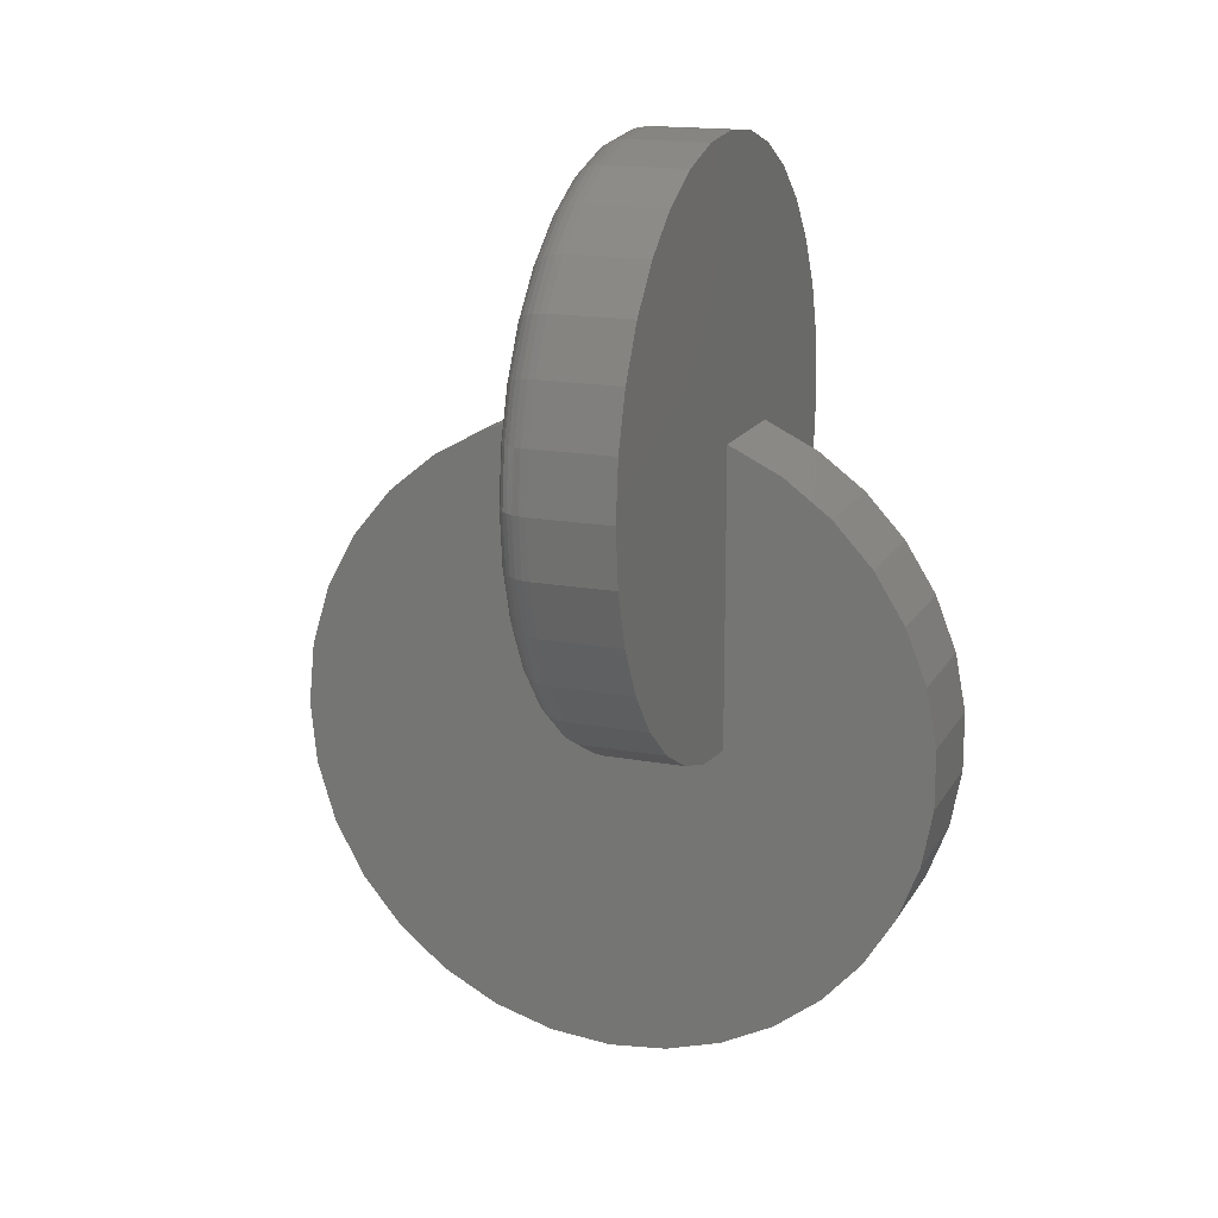
<metadata>
{"format":"stl","ext":"stl","renderer":"f3d","projection":"perspective","resolution":1024,"background":"white","views":[{"elev":16.5,"azim":-69.3,"up":"+Y"}]}
</metadata>
<code>
# stl→obj: 373 verts, 742 faces
v 0 -0.6693 1.235e-16
v 0.125 -0.6693 1.235e-16
v 0 -0.6634 0.06433
v 0.125 -0.6634 0.06433
v 0 -0.6457 0.1265
v 0.125 -0.6457 0.1265
v 0 -0.6168 0.1843
v 0.125 -0.6168 0.1843
v 0 -0.5778 0.2358
v 0.125 -0.5778 0.2358
v 0 -0.53 0.2793
v 0.125 -0.53 0.2793
v 0 -0.4751 0.3132
v 0.125 -0.4751 0.3132
v 0 -0.4148 0.3364
v 0.125 -0.4148 0.3364
v 0 -0.3513 0.3482
v 0.125 -0.3513 0.3482
v 0 -0.2867 0.348
v 0.125 -0.2867 0.348
v 0 -0.2232 0.336
v 0.125 -0.2232 0.336
v 0 -0.163 0.3125
v 0.125 -0.163 0.3125
v 0 -0.1082 0.2783
v 0.125 -0.1082 0.2783
v 0 -0.06058 0.2346
v 0.125 -0.06058 0.2346
v 0 -0.02184 0.1829
v 0.125 -0.02184 0.1829
v 0 0.00674 0.125
v 0.125 0.00674 0.125
v 0 -0.6626 -0.0682
v 0 -0.2824 0.0004399
v 9.816e-11 -0.2766 0
v 0 -0.3151 0.03294
v 0 -0.3137 0.02695
v 0 -0.3113 0.02126
v 0 -0.3081 0.01601
v 0 -0.3041 0.01134
v 0 -0.2994 0.007359
v 0 -0.2941 0.004165
v 0 -0.2884 0.00184
v 7.537e-11 -0.3156 0.125
v -1.494e-16 -0.3156 0.03906
v 0 -0.3197 -0.3496
v 0 -0.3879 -0.3429
v 0 -0.2515 -0.3429
v 0 -0.4535 -0.323
v 0 -0.186 -0.323
v 0 -0.514 -0.2907
v 0 -0.1255 -0.2907
v 0 -0.5669 -0.2472
v 0 -0.07254 -0.2472
v 0 -0.6104 -0.1942
v 0 -0.02906 -0.1942
v 0 -0.6427 -0.1338
v 0 0.003241 -0.1338
v 0 0.02313 -0.0682
v 0 0.02985 -2.19e-16
v 0.125 -0.2468 0
v 0.125 -0.2537 0.000482
v 0.125 -0.6626 -0.0682
v 0.125 -0.2603 0.00191
v 0.125 -0.2665 0.004248
v 0.125 -0.2723 0.007439
v 0.125 -0.2774 0.01141
v 0.125 -0.2817 0.01606
v 0.125 -0.2853 0.02128
v 0.125 -0.2878 0.02696
v 0.125 -0.2894 0.03294
v 0.125 -0.2899 0.125
v 0.125 -0.2899 0.03906
v 0.125 0.02985 -1.334e-16
v 0.125 0.02313 -0.0682
v 0.125 0.003241 -0.1338
v 0.125 -0.6427 -0.1338
v 0.125 -0.02906 -0.1942
v 0.125 -0.6104 -0.1942
v 0.125 -0.07254 -0.2472
v 0.125 -0.5669 -0.2472
v 0.125 -0.1255 -0.2907
v 0.125 -0.514 -0.2907
v 0.125 -0.186 -0.323
v 0.125 -0.4535 -0.323
v 0.125 -0.2515 -0.3429
v 0.125 -0.3879 -0.3429
v 0.125 -0.3197 -0.3496
v 0.1786 -0.2604 0.125
v 0.2254 -0.2211 0.125
v 0.2639 -0.1736 0.125
v 0.2924 -0.1195 0.125
v 0.3099 -0.06087 0.125
v 0.3159 0 0.125
v 0.3098 0.06158 0.125
v -0.3093 0.06158 0.125
v -0.3154 3.865e-17 0.125
v -0.3093 -0.06155 0.125
v -0.2914 -0.1207 0.125
v -0.2622 -0.1753 0.125
v -0.223 -0.2231 0.125
v -0.1752 -0.2623 0.125
v -0.1207 -0.2915 0.125
v -0.06154 -0.3095 0.125
v -0.2914 0.1208 0.125
v 0.2918 0.1208 0.125
v -0.2622 0.1754 0.125
v 0.2627 0.1754 0.125
v -0.2229 0.2232 0.125
v 0.2234 0.2232 0.125
v -0.1751 0.2624 0.125
v 0.1756 0.2624 0.125
v -0.1205 0.2916 0.125
v 0.121 0.2916 0.125
v -0.06133 0.3096 0.125
v 0.06182 0.3096 0.125
v 0.0002467 0.3156 0.125
v 0.3159 -3.576e-16 0.03906
v 0.3099 -0.06087 0.03906
v 0.2924 -0.1195 0.03906
v 0.2639 -0.1736 0.03906
v 0.2254 -0.2211 0.03906
v 0.1786 -0.2604 0.03906
v -0.06154 -0.3095 0.03906
v -0.1207 -0.2915 0.03906
v -0.1752 -0.2623 0.03906
v -0.223 -0.2231 0.03906
v -0.2622 -0.1753 0.03906
v -0.2914 -0.1207 0.03906
v -0.3093 -0.06155 0.03906
v -0.3154 3.865e-17 0.03906
v -0.05392 -0.2712 0
v -0.1058 -0.2554 0
v -0.1535 -0.2299 0
v -0.1954 -0.1955 0
v -0.2298 -0.1536 0
v -0.2553 -0.1058 0
v -0.271 -0.05392 0
v -0.2763 -1.065e-16 0
v -0.271 0.05395 0
v -0.2553 0.1058 0
v 0.2558 0.1058 0
v 0.2715 0.05395 0
v 0.2768 -3.31e-16 0
v 0.2722 -0.05055 0
v 0.2583 -0.09939 0
v 0.2358 -0.1449 0
v 0.2054 -0.1855 0
v 0.168 -0.2199 0
v 0.0002467 0.2766 0
v 0.0542 0.2712 0
v -0.05371 0.2712 0
v 0.1061 0.2555 0
v -0.1056 0.2555 0
v 0.1539 0.23 0
v -0.1534 0.23 0
v 0.1958 0.1956 0
v -0.1953 0.1956 0
v 0.2302 0.1536 0
v -0.2297 0.1536 0
v -0.06139 -0.3088 0.03144
v -0.06096 -0.3066 0.02411
v -0.06025 -0.3031 0.01736
v -0.0593 -0.2983 0.01144
v -0.05814 -0.2925 0.006583
v -0.05682 -0.2859 0.002973
v -0.05539 -0.2787 0.0007506
v -0.3086 -0.0614 0.03144
v -0.3146 -1.665e-16 0.03144
v -0.3064 -0.06097 0.02411
v -0.3124 -1.388e-16 0.02411
v -0.3029 -0.06026 0.01736
v -0.3088 -1.388e-16 0.01736
v -0.2981 -0.05931 0.01144
v -0.3039 -1.388e-16 0.01144
v -0.2923 -0.05816 0.006583
v -0.298 -1.665e-16 0.006583
v -0.2857 -0.05684 0.002973
v -0.2913 -1.11e-16 0.002973
v -0.2785 -0.05541 0.0007506
v -0.2839 -1.388e-16 0.0007506
v -0.2907 -0.1204 0.03144
v -0.2886 -0.1196 0.02411
v -0.2853 -0.1182 0.01736
v -0.2808 -0.1164 0.01144
v -0.2753 -0.1141 0.006583
v -0.2691 -0.1115 0.002973
v -0.2623 -0.1087 0.0007506
v -0.2616 -0.1749 0.03144
v -0.2598 -0.1736 0.02411
v -0.2568 -0.1716 0.01736
v -0.2527 -0.1689 0.01144
v -0.2478 -0.1656 0.006583
v -0.2422 -0.1619 0.002973
v -0.2361 -0.1578 0.0007506
v -0.2225 -0.2226 0.03144
v -0.2209 -0.221 0.02411
v -0.2184 -0.2184 0.01736
v -0.2149 -0.215 0.01144
v -0.2107 -0.2108 0.006583
v -0.206 -0.206 0.002973
v -0.2008 -0.2009 0.0007506
v -0.1748 -0.2617 0.03144
v -0.1736 -0.2599 0.02411
v -0.1716 -0.2569 0.01736
v -0.1689 -0.2528 0.01144
v -0.1656 -0.2479 0.006583
v -0.1618 -0.2423 0.002973
v -0.1578 -0.2362 0.0007506
v -0.1204 -0.2908 0.03144
v -0.1196 -0.2888 0.02411
v -0.1182 -0.2854 0.01736
v -0.1163 -0.281 0.01144
v -0.1141 -0.2755 0.006583
v -0.1115 -0.2693 0.002973
v -0.1087 -0.2625 0.0007506
v 0.1649 -0.2405 0.002973
v 0.2082 -0.2042 0.002973
v 0.2437 -0.1603 0.002973
v 0.2701 -0.1103 0.002973
v 0.2844 -5.135e-16 0.0007506
v 0.2863 -0.05622 0.002973
v 0.1781 -0.2598 0.03144
v 0.1769 -0.258 0.02411
v 0.1749 -0.255 0.01736
v 0.1721 -0.251 0.01144
v 0.1688 -0.2461 0.006583
v 0.3151 -5.274e-16 0.03144
v 0.3092 -0.06073 0.03144
v 0.3129 -5.551e-16 0.02411
v 0.307 -0.0603 0.02411
v 0.3093 -5.551e-16 0.01736
v 0.3035 -0.0596 0.01736
v 0.3044 -4.996e-16 0.01144
v 0.2987 -0.05866 0.01144
v 0.2985 -5.274e-16 0.006583
v 0.2929 -0.05752 0.006583
v 0.2918 -5.274e-16 0.002973
v 0.2249 -0.2206 0.03144
v 0.2233 -0.2191 0.02411
v 0.2208 -0.2165 0.01736
v 0.2173 -0.2131 0.01144
v 0.2131 -0.209 0.006583
v 0.2632 -0.1731 0.03144
v 0.2614 -0.1719 0.02411
v 0.2584 -0.1699 0.01736
v 0.2543 -0.1673 0.01144
v 0.2494 -0.164 0.006583
v 0.2917 -0.1192 0.03144
v 0.2896 -0.1183 0.02411
v 0.2863 -0.117 0.01736
v 0.2818 -0.1151 0.01144
v 0.2763 -0.1129 0.006583
v -0.3093 0.06158 0.03906
v -0.2914 0.1208 0.03906
v -0.2622 0.1754 0.03906
v -0.2229 0.2232 0.03906
v -0.1751 0.2624 0.03906
v -0.1205 0.2916 0.03906
v -0.06133 0.3096 0.03906
v 0.0002467 0.3156 0.03906
v 0.06182 0.3096 0.03906
v 0.121 0.2916 0.03906
v 0.1756 0.2624 0.03906
v 0.2234 0.2232 0.03906
v 0.2627 0.1754 0.03906
v 0.2918 0.1208 0.03906
v 0.3098 0.06158 0.03906
v -0.3086 0.06143 0.03144
v -0.3064 0.061 0.02411
v -0.3029 0.06029 0.01736
v -0.2981 0.05934 0.01144
v -0.2923 0.05819 0.006583
v -0.2857 0.05687 0.002973
v -0.2785 0.05544 0.0007506
v 0.3091 0.06143 0.03144
v 0.3069 0.061 0.02411
v 0.3034 0.06029 0.01736
v 0.2986 0.05934 0.01144
v 0.2928 0.05819 0.006583
v 0.2862 0.05687 0.002973
v 0.279 0.05544 0.0007506
v 0.2912 0.1205 0.03144
v 0.2891 0.1196 0.02411
v 0.2858 0.1183 0.01736
v 0.2813 0.1164 0.01144
v 0.2758 0.1141 0.006583
v 0.2696 0.1116 0.002973
v 0.2628 0.1088 0.0007506
v 0.2621 0.1749 0.03144
v 0.2602 0.1737 0.02411
v 0.2572 0.1717 0.01736
v 0.2532 0.169 0.01144
v 0.2482 0.1657 0.006583
v 0.2426 0.162 0.002973
v 0.2365 0.1579 0.0007506
v 0.2229 0.2226 0.03144
v 0.2213 0.2211 0.02411
v 0.2188 0.2185 0.01736
v 0.2153 0.2151 0.01144
v 0.2112 0.2109 0.006583
v 0.2064 0.2061 0.002973
v 0.2012 0.2009 0.0007506
v 0.1752 0.2618 0.03144
v 0.1739 0.26 0.02411
v 0.1719 0.257 0.01736
v 0.1692 0.2529 0.01144
v 0.166 0.248 0.006583
v 0.1622 0.2424 0.002973
v 0.1581 0.2363 0.0007506
v 0.1207 0.2909 0.03144
v 0.1199 0.2889 0.02411
v 0.1185 0.2855 0.01736
v 0.1167 0.281 0.01144
v 0.1144 0.2756 0.006583
v 0.1118 0.2693 0.002973
v 0.109 0.2626 0.0007506
v 0.06168 0.3088 0.03144
v 0.06124 0.3066 0.02411
v 0.06054 0.3031 0.01736
v 0.05959 0.2983 0.01144
v 0.05844 0.2925 0.006583
v 0.05712 0.2859 0.002973
v 0.05569 0.2787 0.0007506
v 0.0002467 0.3149 0.03144
v 0.0002467 0.3127 0.02411
v 0.0002467 0.309 0.01736
v 0.0002467 0.3042 0.01144
v 0.0002467 0.2983 0.006583
v 0.0002467 0.2915 0.002973
v 0.0002467 0.2842 0.0007506
v -0.06118 0.3088 0.03144
v -0.06075 0.3066 0.02411
v -0.06004 0.3031 0.01736
v -0.0591 0.2983 0.01144
v -0.05794 0.2925 0.006583
v -0.05662 0.2859 0.002973
v -0.05519 0.2787 0.0007506
v -0.1203 0.2909 0.03144
v -0.1194 0.2889 0.02411
v -0.118 0.2855 0.01736
v -0.1162 0.281 0.01144
v -0.1139 0.2756 0.006583
v -0.1113 0.2693 0.002973
v -0.1085 0.2626 0.0007506
v -0.1747 0.2618 0.03144
v -0.1735 0.26 0.02411
v -0.1714 0.257 0.01736
v -0.1687 0.2529 0.01144
v -0.1655 0.248 0.006583
v -0.1617 0.2424 0.002973
v -0.1576 0.2363 0.0007506
v -0.2224 0.2226 0.03144
v -0.2208 0.2211 0.02411
v -0.2183 0.2185 0.01736
v -0.2148 0.2151 0.01144
v -0.2107 0.2109 0.006583
v -0.2059 0.2061 0.002973
v -0.2007 0.2009 0.0007506
v -0.2616 0.1749 0.03144
v -0.2597 0.1737 0.02411
v -0.2567 0.1717 0.01736
v -0.2527 0.169 0.01144
v -0.2478 0.1657 0.006583
v -0.2421 0.162 0.002973
v -0.236 0.1579 0.0007506
v -0.2907 0.1205 0.03144
v -0.2886 0.1196 0.02411
v -0.2853 0.1183 0.01736
v -0.2808 0.1164 0.01144
v -0.2753 0.1141 0.006583
v -0.2691 0.1116 0.002973
v -0.2623 0.1088 0.0007506
f 1 2 3
f 3 2 4
f 3 4 5
f 5 4 6
f 5 6 7
f 7 6 8
f 7 8 9
f 9 8 10
f 9 10 11
f 11 10 12
f 11 12 13
f 13 12 14
f 13 14 15
f 15 14 16
f 15 16 17
f 17 16 18
f 17 18 19
f 19 18 20
f 19 20 21
f 21 20 22
f 21 22 23
f 23 22 24
f 23 24 25
f 25 24 26
f 25 26 27
f 27 26 28
f 27 28 29
f 29 28 30
f 29 30 31
f 31 30 32
f 15 17 19
f 21 15 19
f 33 34 35
f 1 3 36
f 1 36 37
f 1 37 38
f 1 38 39
f 1 39 40
f 1 40 41
f 1 41 42
f 1 42 43
f 1 43 34
f 1 34 33
f 44 5 31
f 31 5 7
f 31 7 29
f 29 7 9
f 29 9 27
f 27 9 11
f 27 11 25
f 25 11 13
f 25 13 23
f 23 13 15
f 23 15 21
f 36 3 45
f 45 3 5
f 45 5 44
f 46 47 48
f 48 47 49
f 48 49 50
f 50 49 51
f 50 51 52
f 52 51 53
f 52 53 54
f 54 53 55
f 54 55 56
f 56 55 57
f 56 57 58
f 58 57 33
f 58 33 59
f 59 33 35
f 59 35 60
f 20 18 16
f 20 16 22
f 61 62 63
f 2 63 62
f 2 62 64
f 2 64 65
f 2 65 66
f 2 66 67
f 2 67 68
f 2 68 69
f 2 69 70
f 2 70 71
f 2 71 4
f 22 16 24
f 24 16 14
f 24 14 26
f 26 14 12
f 26 12 28
f 28 12 10
f 28 10 30
f 30 10 8
f 30 8 32
f 32 8 6
f 32 6 72
f 72 6 73
f 73 6 4
f 73 4 71
f 74 61 75
f 75 61 63
f 75 63 76
f 76 63 77
f 76 77 78
f 78 77 79
f 78 79 80
f 80 79 81
f 80 81 82
f 82 81 83
f 82 83 84
f 84 83 85
f 84 85 86
f 86 85 87
f 86 87 88
f 32 72 89
f 32 89 90
f 32 90 91
f 32 91 92
f 32 92 93
f 32 93 94
f 32 94 95
f 32 95 31
f 31 95 96
f 31 96 97
f 31 97 98
f 31 98 99
f 31 99 100
f 31 100 101
f 31 101 102
f 31 102 103
f 31 103 104
f 31 104 44
f 96 95 105
f 105 95 106
f 105 106 107
f 107 106 108
f 107 108 109
f 109 108 110
f 109 110 111
f 111 110 112
f 111 112 113
f 113 112 114
f 113 114 115
f 115 114 116
f 115 116 117
f 118 94 119
f 119 94 93
f 119 93 120
f 120 93 92
f 120 92 121
f 121 92 91
f 121 91 122
f 122 91 90
f 122 90 123
f 123 90 89
f 123 89 73
f 73 89 72
f 45 44 124
f 124 44 104
f 124 104 125
f 125 104 103
f 125 103 126
f 126 103 102
f 126 102 127
f 127 102 101
f 127 101 128
f 128 101 100
f 128 100 129
f 129 100 99
f 129 99 130
f 130 99 98
f 130 98 131
f 131 98 97
f 60 35 132
f 60 132 133
f 60 133 134
f 60 134 135
f 60 135 136
f 60 136 137
f 60 137 138
f 60 138 139
f 140 141 142
f 140 142 143
f 140 143 74
f 140 74 60
f 140 60 139
f 74 143 144
f 74 144 145
f 74 145 146
f 74 146 147
f 74 147 148
f 74 148 149
f 74 149 61
f 150 151 152
f 152 151 153
f 152 153 154
f 154 153 155
f 154 155 156
f 156 155 157
f 156 157 158
f 158 157 159
f 158 159 160
f 160 159 142
f 160 142 141
f 45 124 36
f 124 161 36
f 37 36 161
f 161 162 37
f 38 37 162
f 162 163 38
f 38 163 39
f 39 163 164
f 42 41 165
f 165 166 42
f 43 42 166
f 166 167 43
f 43 167 34
f 34 167 132
f 35 34 132
f 165 41 164
f 164 41 40
f 164 40 39
f 130 131 168
f 168 131 169
f 168 169 170
f 170 169 171
f 170 171 172
f 172 171 173
f 172 173 174
f 174 173 175
f 174 175 176
f 176 175 177
f 176 177 178
f 178 177 179
f 178 179 180
f 180 179 181
f 180 181 138
f 138 181 139
f 129 130 182
f 182 130 168
f 182 168 183
f 183 168 170
f 183 170 184
f 184 170 172
f 184 172 185
f 185 172 174
f 185 174 186
f 186 174 176
f 186 176 187
f 187 176 178
f 187 178 188
f 188 178 180
f 188 180 137
f 137 180 138
f 128 129 189
f 189 129 182
f 189 182 190
f 190 182 183
f 190 183 191
f 191 183 184
f 191 184 192
f 192 184 185
f 192 185 193
f 193 185 186
f 193 186 194
f 194 186 187
f 194 187 195
f 195 187 188
f 195 188 136
f 136 188 137
f 127 128 196
f 196 128 189
f 196 189 197
f 197 189 190
f 197 190 198
f 198 190 191
f 198 191 199
f 199 191 192
f 199 192 200
f 200 192 193
f 200 193 201
f 201 193 194
f 201 194 202
f 202 194 195
f 202 195 135
f 135 195 136
f 126 127 203
f 203 127 196
f 203 196 204
f 204 196 197
f 204 197 205
f 205 197 198
f 205 198 206
f 206 198 199
f 206 199 207
f 207 199 200
f 207 200 208
f 208 200 201
f 208 201 209
f 209 201 202
f 209 202 134
f 134 202 135
f 125 126 210
f 210 126 203
f 210 203 211
f 211 203 204
f 211 204 212
f 212 204 205
f 212 205 213
f 213 205 206
f 213 206 214
f 214 206 207
f 214 207 215
f 215 207 208
f 215 208 216
f 216 208 209
f 216 209 133
f 133 209 134
f 124 125 161
f 161 125 210
f 161 210 162
f 162 210 211
f 162 211 163
f 163 211 212
f 163 212 164
f 164 212 213
f 164 213 165
f 165 213 214
f 165 214 166
f 166 214 215
f 166 215 167
f 167 215 216
f 167 216 132
f 132 216 133
f 61 217 62
f 61 149 217
f 148 218 149
f 147 219 148
f 146 220 147
f 145 221 222
f 145 222 146
f 144 221 145
f 73 71 123
f 123 71 223
f 223 71 70
f 223 70 224
f 224 70 69
f 224 69 225
f 69 68 225
f 225 68 67
f 225 67 226
f 226 67 66
f 226 66 227
f 227 66 65
f 227 65 217
f 217 65 64
f 217 64 62
f 118 119 228
f 228 119 229
f 228 229 230
f 230 229 231
f 230 231 232
f 232 231 233
f 232 233 234
f 234 233 235
f 234 235 236
f 236 235 237
f 236 237 238
f 238 237 222
f 238 222 221
f 122 123 239
f 239 123 223
f 239 223 240
f 240 223 224
f 240 224 241
f 241 224 225
f 241 225 242
f 242 225 226
f 242 226 243
f 243 226 227
f 243 227 218
f 218 227 217
f 218 217 149
f 121 122 244
f 244 122 239
f 244 239 245
f 245 239 240
f 245 240 246
f 246 240 241
f 246 241 247
f 247 241 242
f 247 242 248
f 248 242 243
f 248 243 219
f 219 243 218
f 219 218 148
f 120 121 249
f 249 121 244
f 249 244 250
f 250 244 245
f 250 245 251
f 251 245 246
f 251 246 252
f 252 246 247
f 252 247 253
f 253 247 248
f 253 248 220
f 220 248 219
f 220 219 147
f 119 120 229
f 229 120 249
f 229 249 231
f 231 249 250
f 231 250 233
f 233 250 251
f 233 251 235
f 235 251 252
f 235 252 237
f 237 252 253
f 237 253 222
f 222 253 220
f 222 220 146
f 60 74 59
f 59 74 75
f 59 75 58
f 58 75 76
f 58 76 56
f 56 76 78
f 56 78 54
f 54 78 80
f 54 80 52
f 52 80 82
f 52 82 50
f 50 82 84
f 50 84 48
f 48 84 86
f 48 86 46
f 46 86 88
f 46 88 47
f 47 88 87
f 47 87 49
f 49 87 85
f 49 85 51
f 51 85 83
f 51 83 53
f 53 83 81
f 53 81 55
f 55 81 79
f 55 79 57
f 57 79 77
f 57 77 33
f 33 77 63
f 33 63 1
f 1 63 2
f 131 97 254
f 254 97 96
f 254 96 255
f 255 96 105
f 255 105 256
f 256 105 107
f 256 107 257
f 257 107 109
f 257 109 258
f 258 109 111
f 258 111 259
f 259 111 113
f 259 113 260
f 260 113 115
f 260 115 261
f 261 115 117
f 261 117 262
f 262 117 116
f 262 116 263
f 263 116 114
f 263 114 264
f 264 114 112
f 264 112 265
f 265 112 110
f 265 110 266
f 266 110 108
f 266 108 267
f 267 108 106
f 267 106 268
f 268 106 95
f 268 95 118
f 118 95 94
f 131 254 169
f 169 254 269
f 169 269 171
f 171 269 270
f 171 270 173
f 173 270 271
f 173 271 175
f 175 271 272
f 175 272 177
f 177 272 273
f 177 273 179
f 179 273 274
f 179 274 181
f 181 274 275
f 181 275 139
f 139 275 140
f 268 118 276
f 276 118 228
f 276 228 277
f 277 228 230
f 277 230 278
f 278 230 232
f 278 232 279
f 279 232 234
f 279 234 280
f 280 234 236
f 280 236 281
f 281 236 238
f 281 238 282
f 282 238 221
f 282 221 143
f 143 221 144
f 267 268 283
f 283 268 276
f 283 276 284
f 284 276 277
f 284 277 285
f 285 277 278
f 285 278 286
f 286 278 279
f 286 279 287
f 287 279 280
f 287 280 288
f 288 280 281
f 288 281 289
f 289 281 282
f 289 282 142
f 142 282 143
f 266 267 290
f 290 267 283
f 290 283 291
f 291 283 284
f 291 284 292
f 292 284 285
f 292 285 293
f 293 285 286
f 293 286 294
f 294 286 287
f 294 287 295
f 295 287 288
f 295 288 296
f 296 288 289
f 296 289 159
f 159 289 142
f 265 266 297
f 297 266 290
f 297 290 298
f 298 290 291
f 298 291 299
f 299 291 292
f 299 292 300
f 300 292 293
f 300 293 301
f 301 293 294
f 301 294 302
f 302 294 295
f 302 295 303
f 303 295 296
f 303 296 157
f 157 296 159
f 264 265 304
f 304 265 297
f 304 297 305
f 305 297 298
f 305 298 306
f 306 298 299
f 306 299 307
f 307 299 300
f 307 300 308
f 308 300 301
f 308 301 309
f 309 301 302
f 309 302 310
f 310 302 303
f 310 303 155
f 155 303 157
f 263 264 311
f 311 264 304
f 311 304 312
f 312 304 305
f 312 305 313
f 313 305 306
f 313 306 314
f 314 306 307
f 314 307 315
f 315 307 308
f 315 308 316
f 316 308 309
f 316 309 317
f 317 309 310
f 317 310 153
f 153 310 155
f 262 263 318
f 318 263 311
f 318 311 319
f 319 311 312
f 319 312 320
f 320 312 313
f 320 313 321
f 321 313 314
f 321 314 322
f 322 314 315
f 322 315 323
f 323 315 316
f 323 316 324
f 324 316 317
f 324 317 151
f 151 317 153
f 261 262 325
f 325 262 318
f 325 318 326
f 326 318 319
f 326 319 327
f 327 319 320
f 327 320 328
f 328 320 321
f 328 321 329
f 329 321 322
f 329 322 330
f 330 322 323
f 330 323 331
f 331 323 324
f 331 324 150
f 150 324 151
f 260 261 332
f 332 261 325
f 332 325 333
f 333 325 326
f 333 326 334
f 334 326 327
f 334 327 335
f 335 327 328
f 335 328 336
f 336 328 329
f 336 329 337
f 337 329 330
f 337 330 338
f 338 330 331
f 338 331 152
f 152 331 150
f 259 260 339
f 339 260 332
f 339 332 340
f 340 332 333
f 340 333 341
f 341 333 334
f 341 334 342
f 342 334 335
f 342 335 343
f 343 335 336
f 343 336 344
f 344 336 337
f 344 337 345
f 345 337 338
f 345 338 154
f 154 338 152
f 258 259 346
f 346 259 339
f 346 339 347
f 347 339 340
f 347 340 348
f 348 340 341
f 348 341 349
f 349 341 342
f 349 342 350
f 350 342 343
f 350 343 351
f 351 343 344
f 351 344 352
f 352 344 345
f 352 345 156
f 156 345 154
f 257 258 353
f 353 258 346
f 353 346 354
f 354 346 347
f 354 347 355
f 355 347 348
f 355 348 356
f 356 348 349
f 356 349 357
f 357 349 350
f 357 350 358
f 358 350 351
f 358 351 359
f 359 351 352
f 359 352 158
f 158 352 156
f 256 257 360
f 360 257 353
f 360 353 361
f 361 353 354
f 361 354 362
f 362 354 355
f 362 355 363
f 363 355 356
f 363 356 364
f 364 356 357
f 364 357 365
f 365 357 358
f 365 358 366
f 366 358 359
f 366 359 160
f 160 359 158
f 255 256 367
f 367 256 360
f 367 360 368
f 368 360 361
f 368 361 369
f 369 361 362
f 369 362 370
f 370 362 363
f 370 363 371
f 371 363 364
f 371 364 372
f 372 364 365
f 372 365 373
f 373 365 366
f 373 366 141
f 141 366 160
f 254 255 269
f 269 255 367
f 269 367 270
f 270 367 368
f 270 368 271
f 271 368 369
f 271 369 272
f 272 369 370
f 272 370 273
f 273 370 371
f 273 371 274
f 274 371 372
f 274 372 275
f 275 372 373
f 275 373 140
f 140 373 141

</code>
